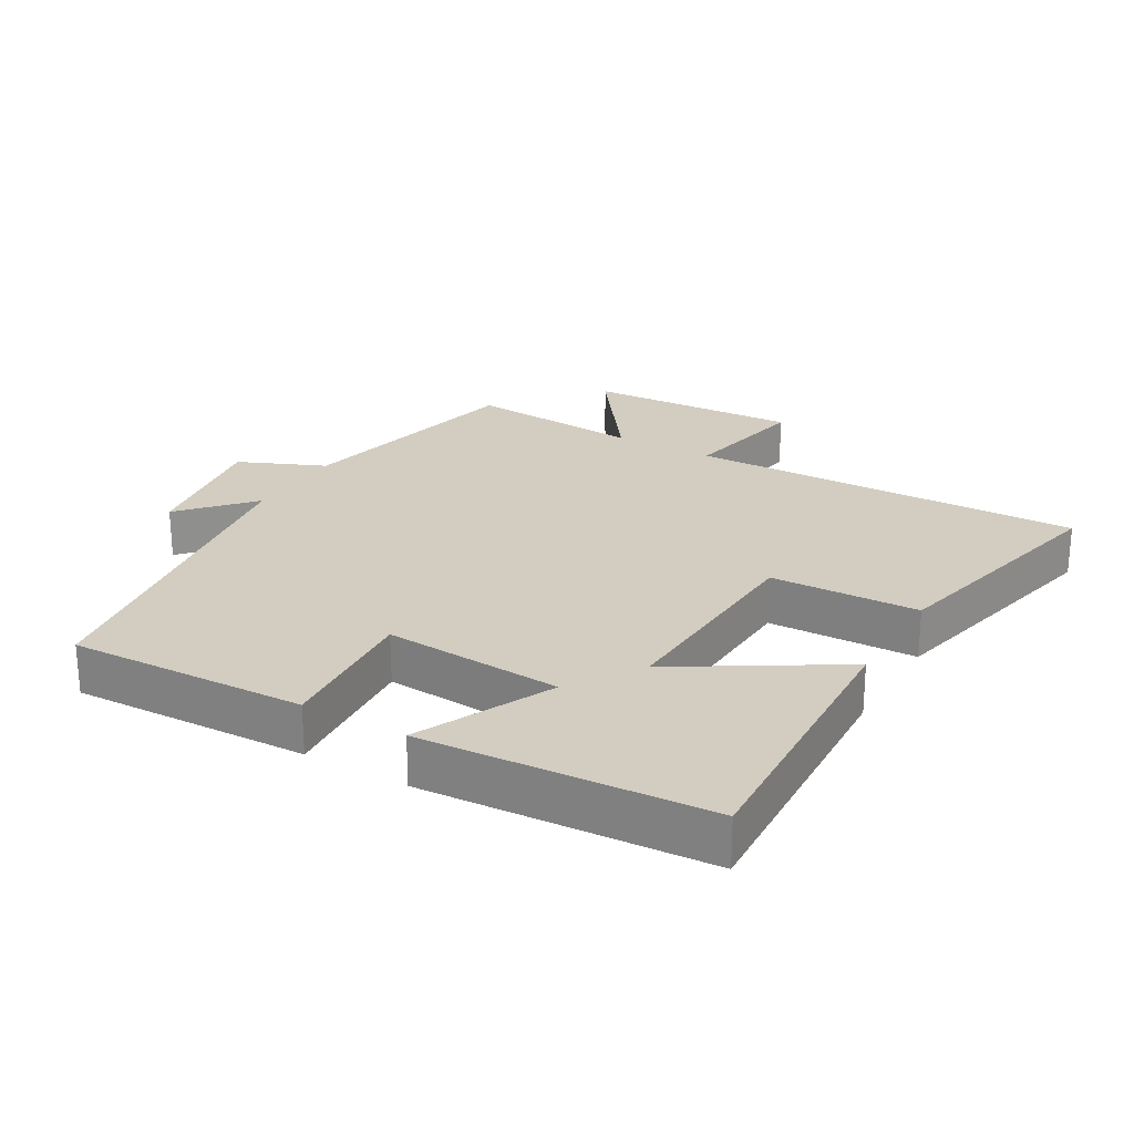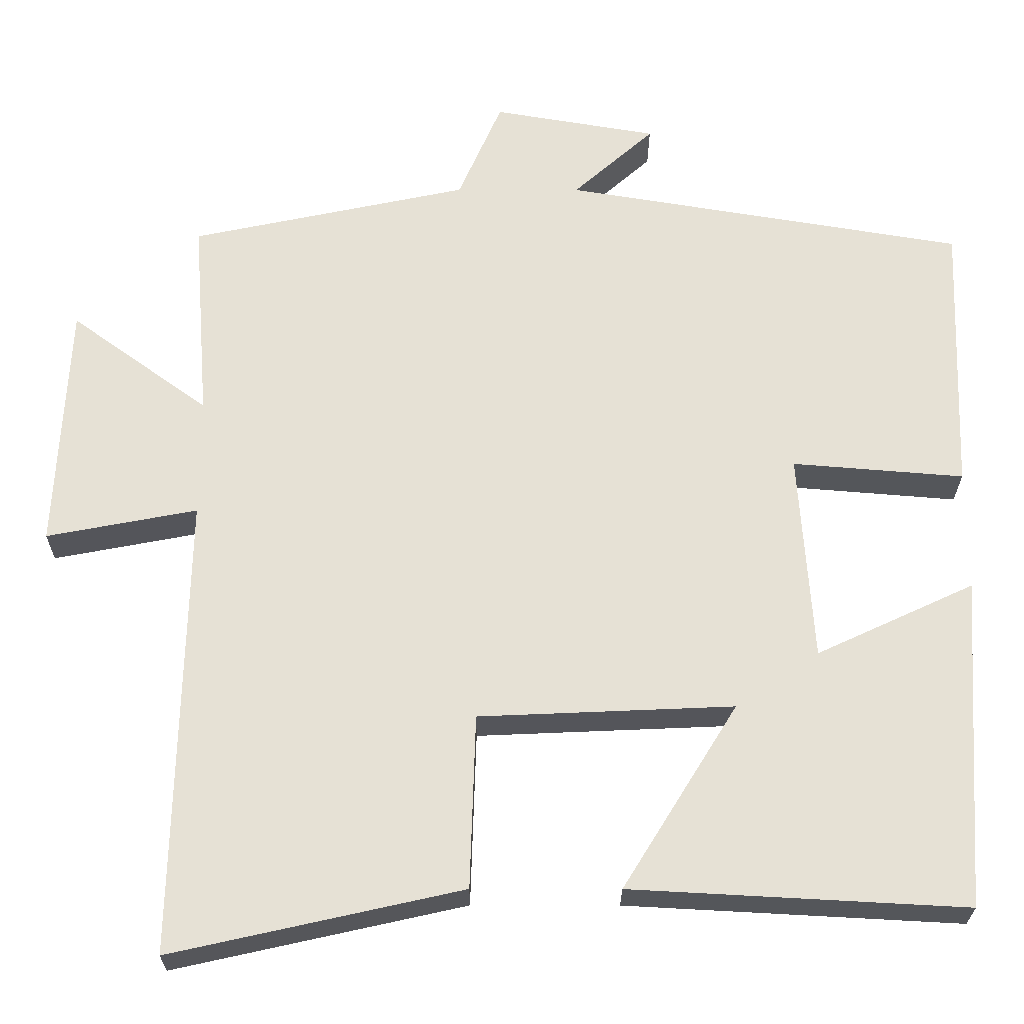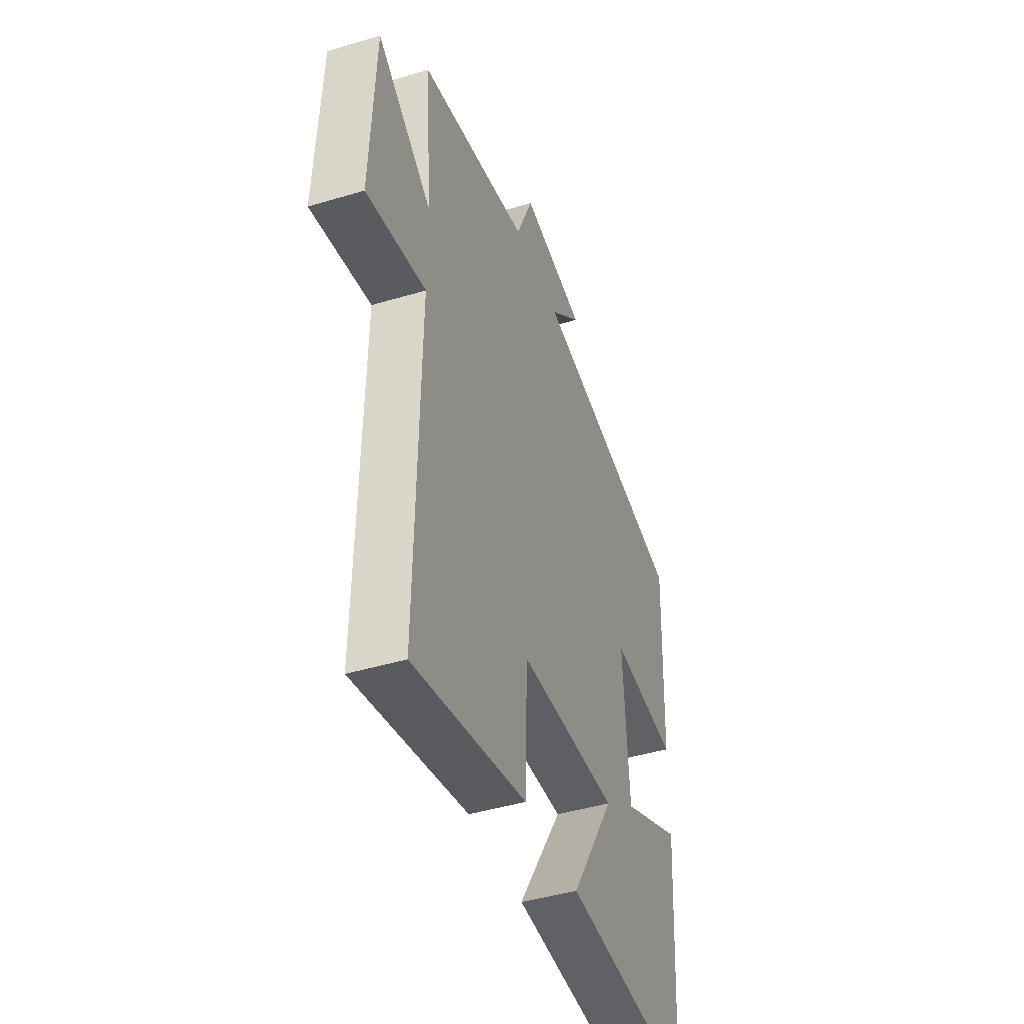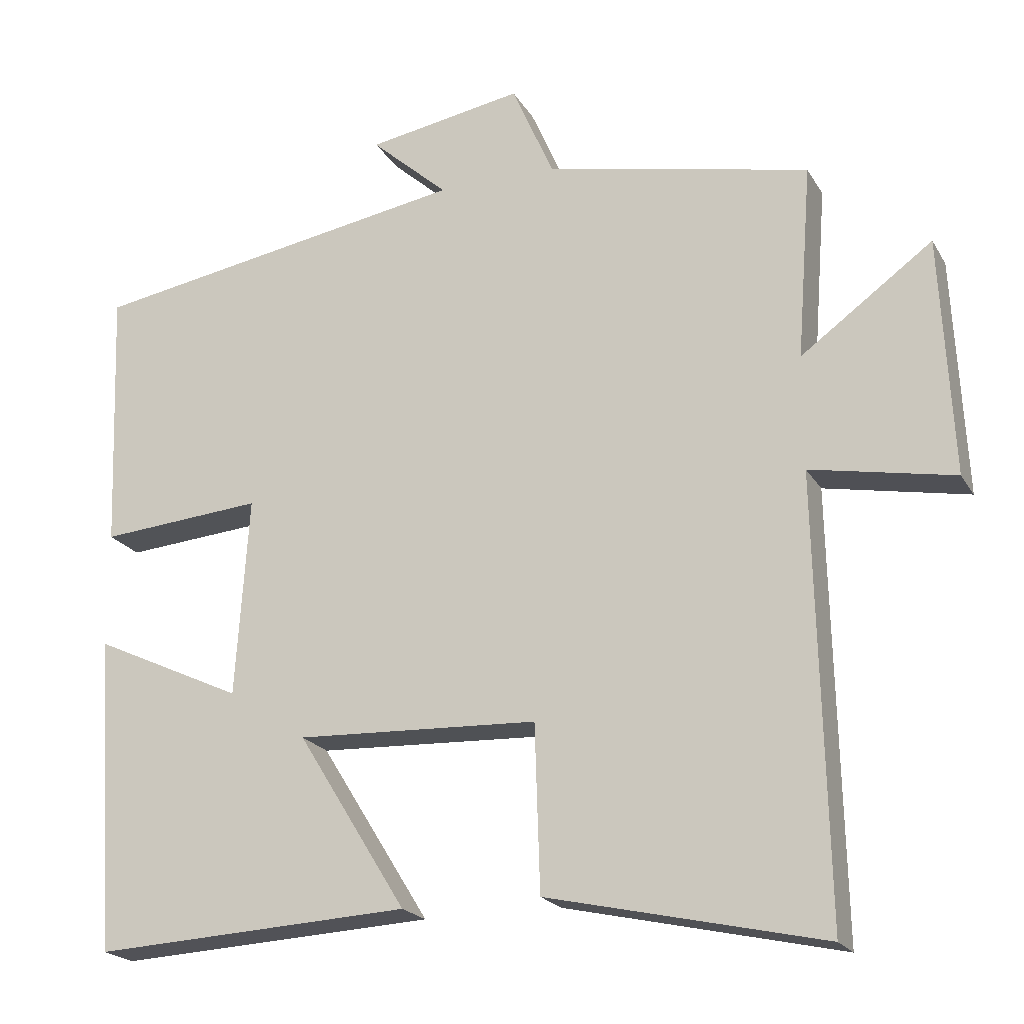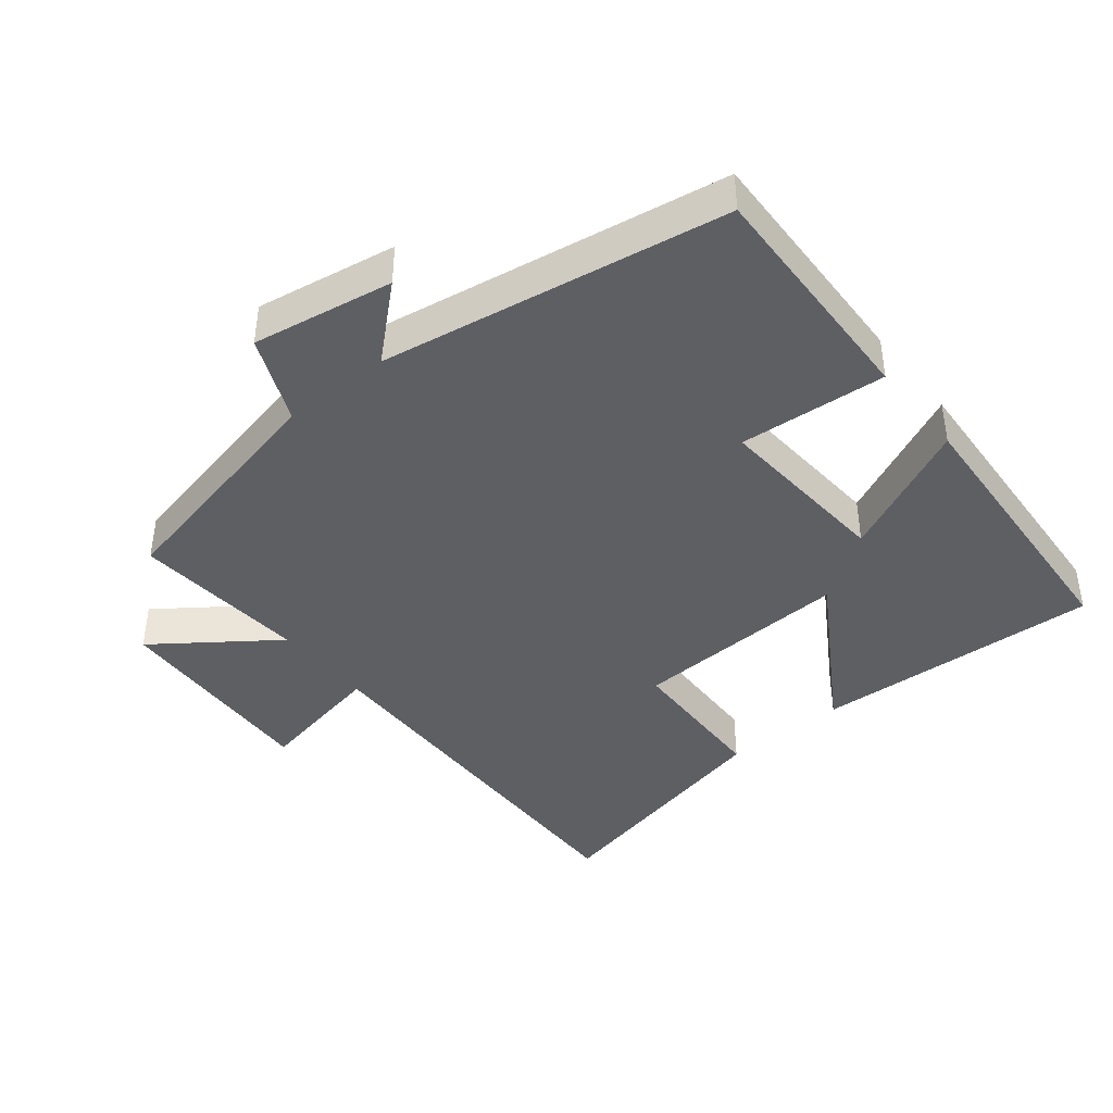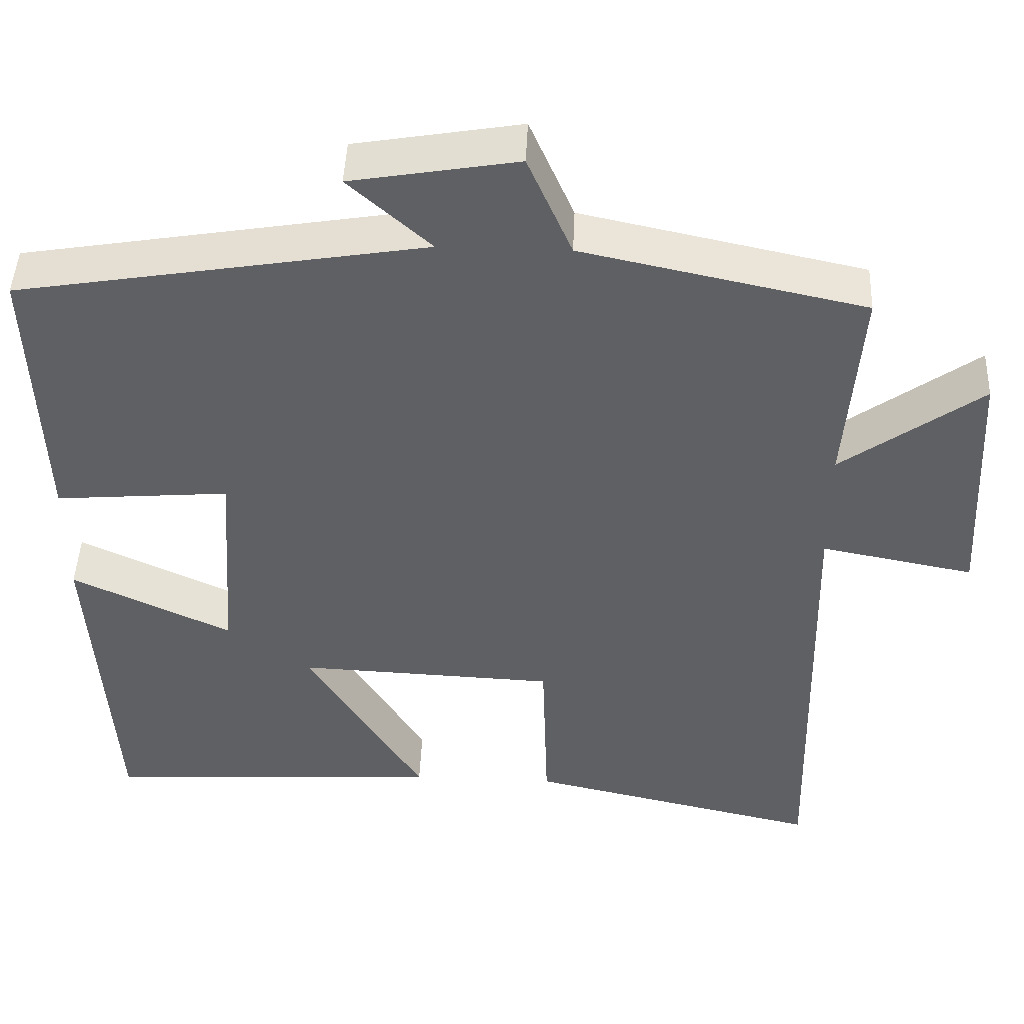
<metadata>
{"format":"obj","ext":"obj","renderer":"f3d","projection":"perspective","resolution":1024,"background":"white","views":[{"elev":24.4,"azim":120.3,"up":"+Y"},{"elev":-25.3,"azim":-0.2,"up":"+Z"},{"elev":-43.9,"azim":-70.6,"up":"+Z"},{"elev":-20.7,"azim":-157.5,"up":"+Z"},{"elev":-41.5,"azim":39.0,"up":"+Y"},{"elev":45.7,"azim":-177.6,"up":"+Z"}]}
</metadata>
<code>
v -0.513 0.07 -0.583
v -0.5 0.07 0.008
v -0.693 0.07 -0.029
v -0.677 0.07 0.291
v -0.5 0.07 0.162
v -0.52 0.07 0.424
v -0.163 0.07 0.5
v -0.107 0.07 0.629
v 0.103 0.07 0.593
v -0.001 0.07 0.5
v 0.513 0.07 0.414
v 0.5 0.07 0.059
v 0.28 0.07 0.077
v 0.298 0.07 -0.191
v 0.5 0.07 -0.097
v 0.472 0.07 -0.523
v 0.044 0.07 -0.5
v 0.191 0.07 -0.263
v -0.135 0.07 -0.277
v -0.142 0.07 -0.5
v -0.513 0 -0.583
v -0.5 0 0.008
v -0.693 0 -0.029
v -0.677 0 0.291
v -0.5 0 0.162
v -0.52 0 0.424
v -0.163 0 0.5
v -0.107 0 0.629
v 0.103 0 0.593
v -0.001 0 0.5
v 0.513 0 0.414
v 0.5 0 0.059
v 0.28 0 0.077
v 0.298 0 -0.191
v 0.5 0 -0.097
v 0.472 0 -0.523
v 0.044 0 -0.5
v 0.191 0 -0.263
v -0.135 0 -0.277
v -0.142 0 -0.5
f 19 20 1 2
f 18 19 2
f 15 16 17 18
f 14 15 18
f 13 14 18 2
f 10 11 12 13
f 10 13 2
f 7 8 9 10
f 5 6 7 10
f 5 10 2 3
f 3 4 5
f 22 21 40 39
f 22 39 38
f 38 37 36 35
f 38 35 34
f 22 38 34 33
f 33 32 31 30
f 22 33 30
f 30 29 28 27
f 30 27 26 25
f 23 22 30 25
f 25 24 23
f 1 21 22 2
f 2 22 23 3
f 3 23 24 4
f 4 24 25 5
f 5 25 26 6
f 6 26 27 7
f 7 27 28 8
f 8 28 29 9
f 9 29 30 10
f 10 30 31 11
f 11 31 32 12
f 12 32 33 13
f 13 33 34 14
f 14 34 35 15
f 15 35 36 16
f 16 36 37 17
f 17 37 38 18
f 18 38 39 19
f 19 39 40 20
f 20 40 21 1

</code>
